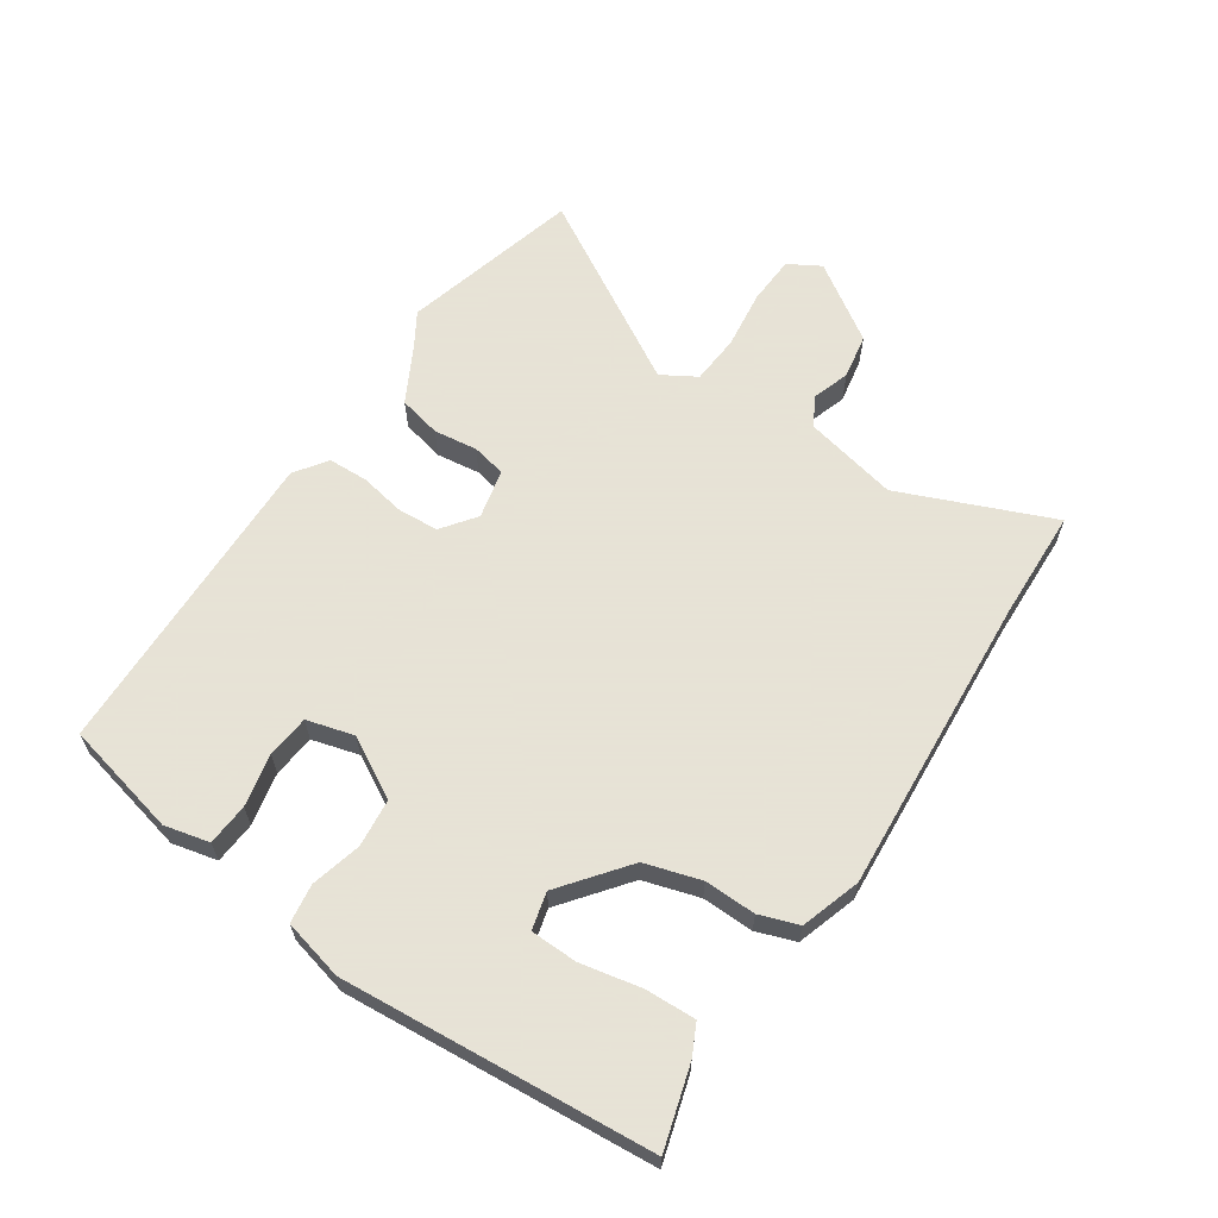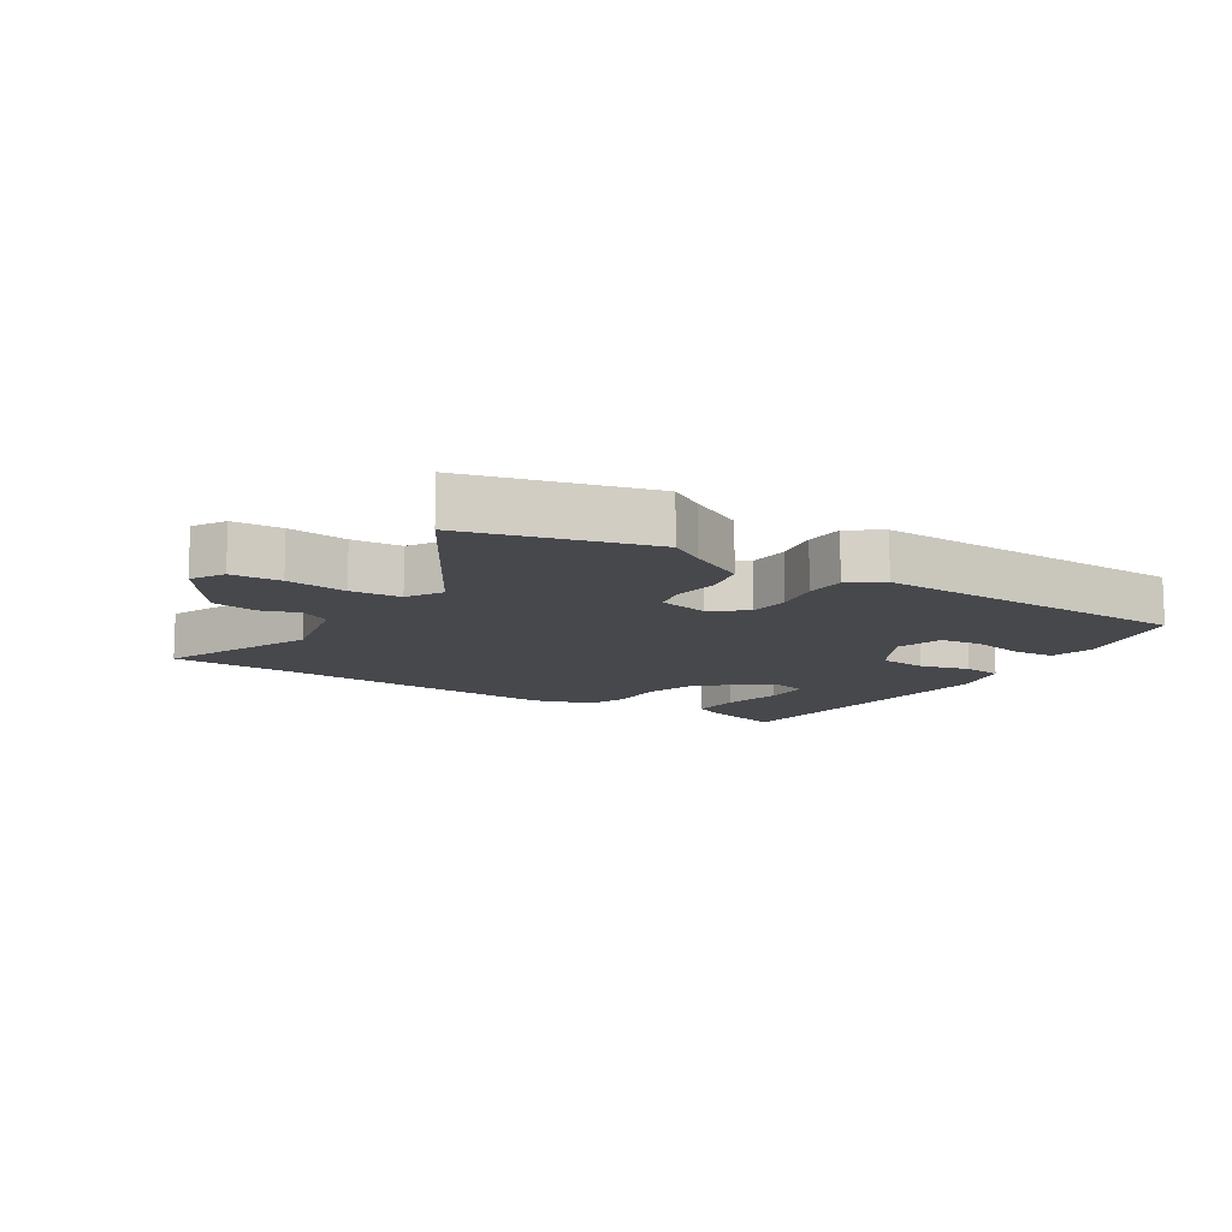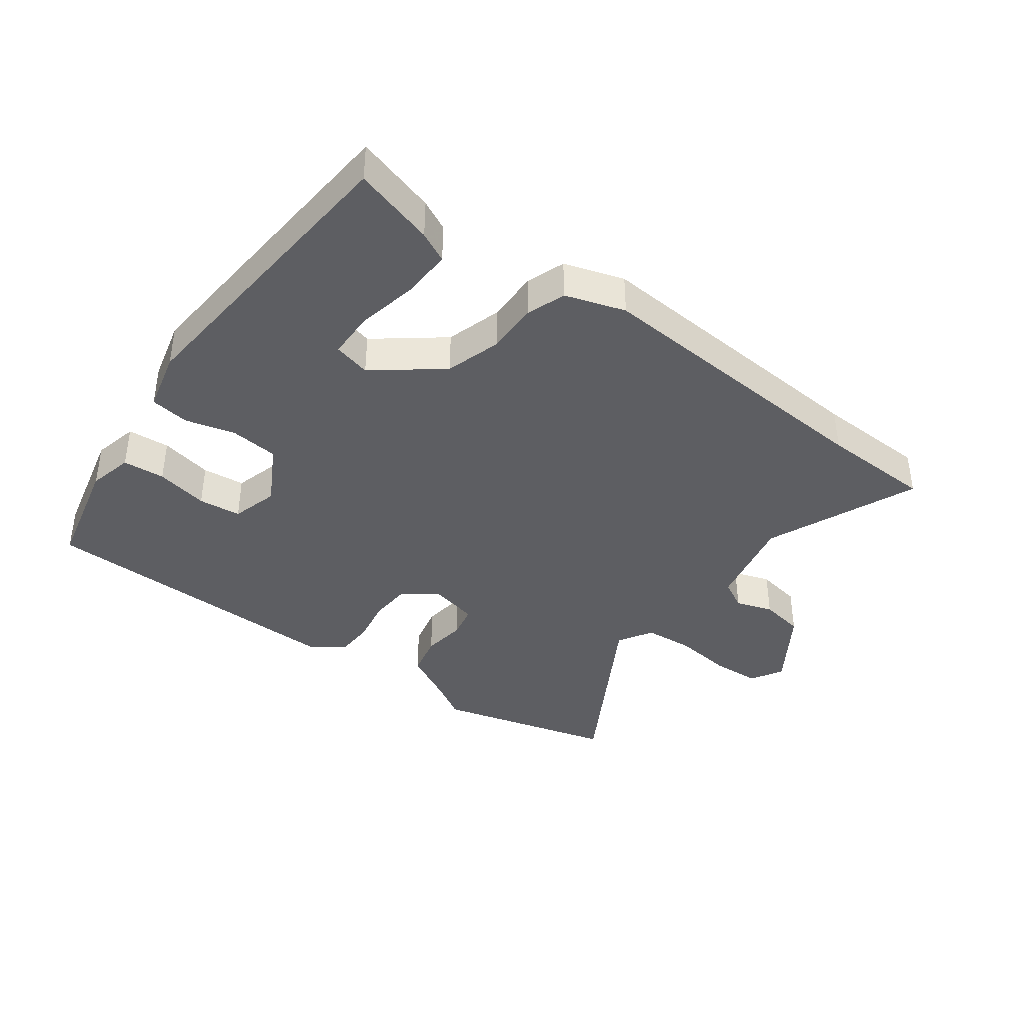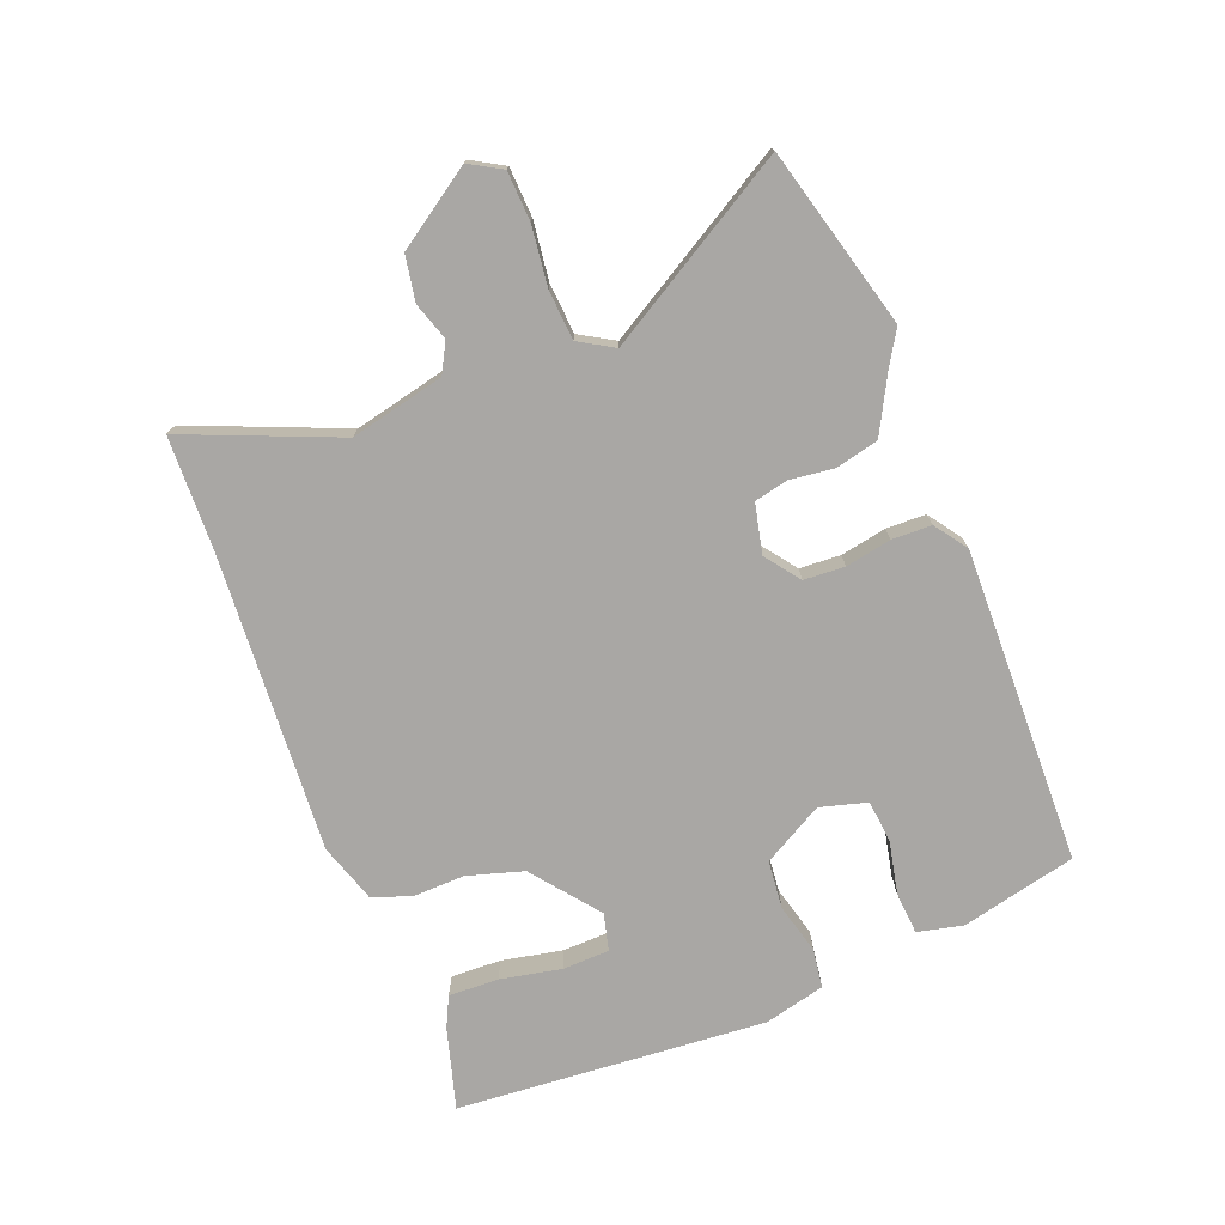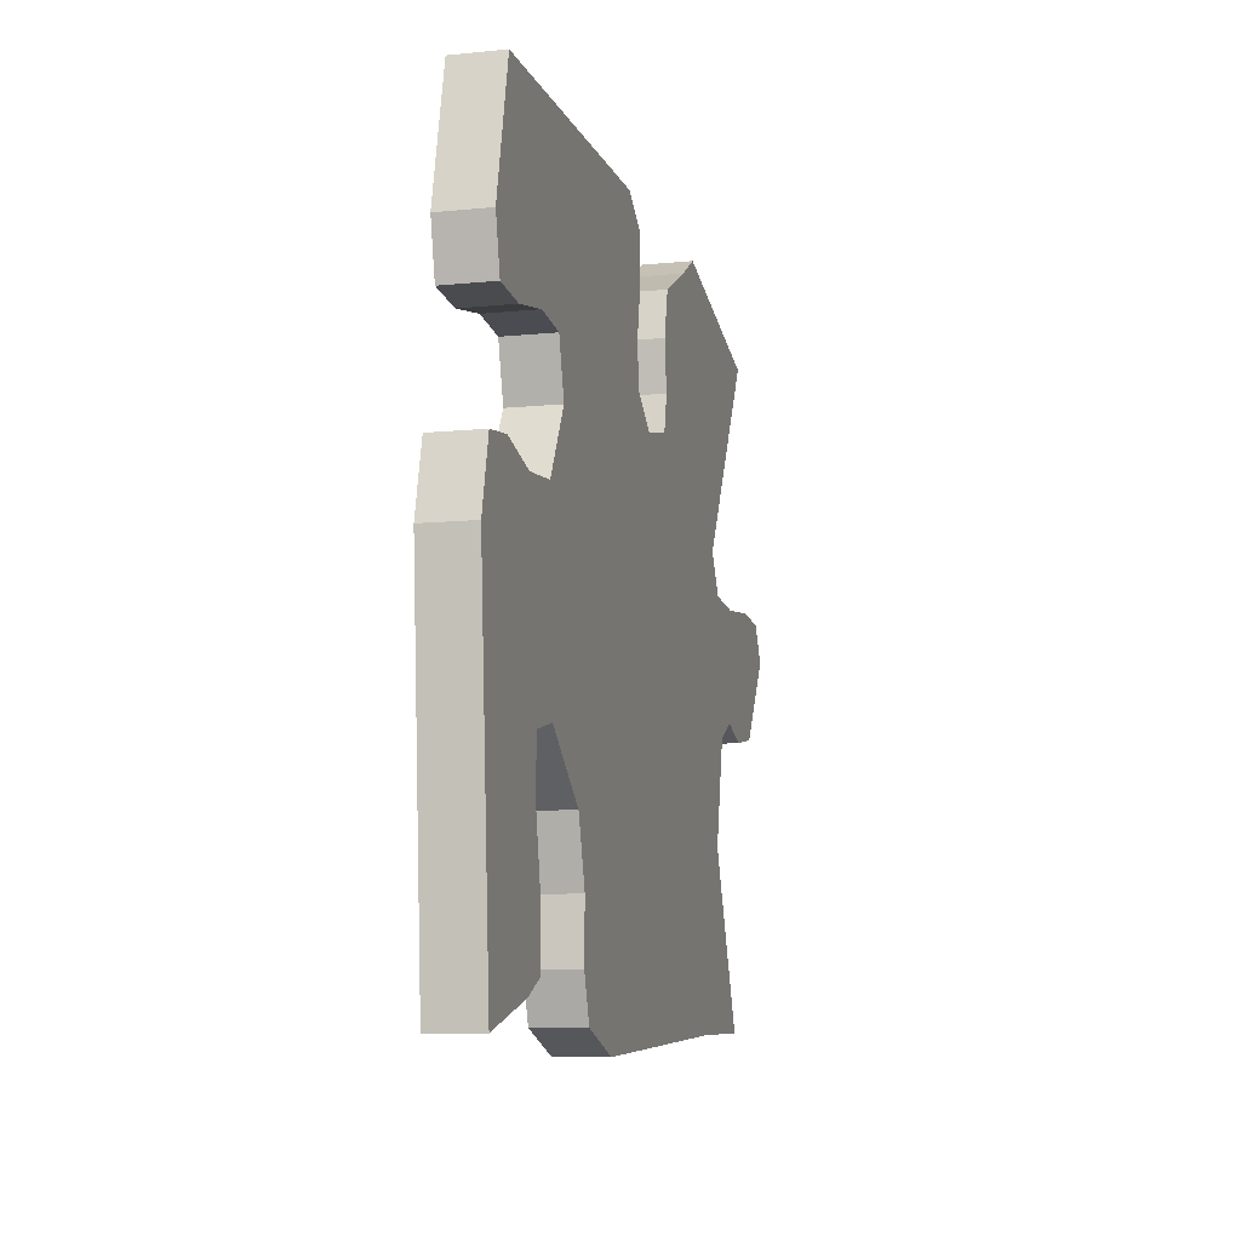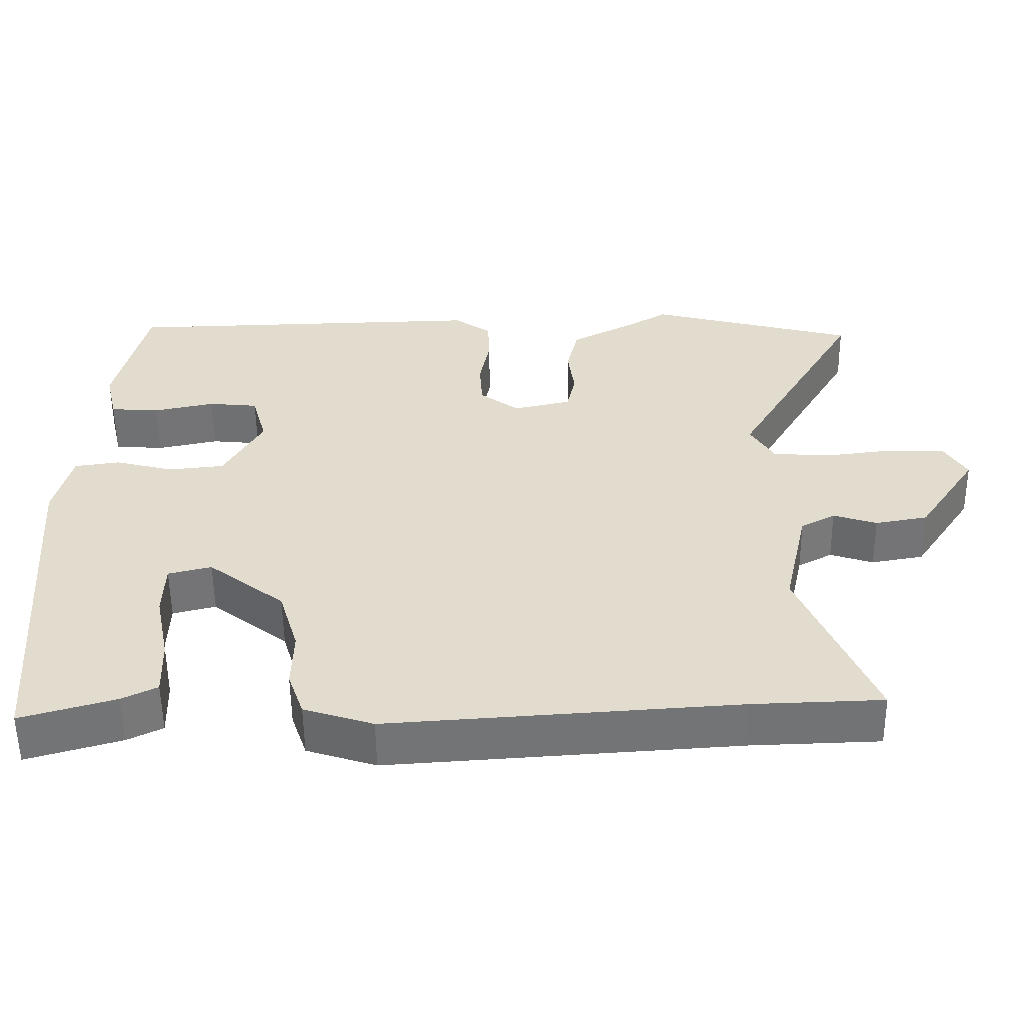
<metadata>
{"format":"obj","ext":"obj","renderer":"f3d","projection":"perspective","resolution":1024,"background":"white","views":[{"elev":62.8,"azim":123.8,"up":"+Y"},{"elev":-11.6,"azim":-32.5,"up":"+Y"},{"elev":-39.2,"azim":143.5,"up":"+Y"},{"elev":-74.8,"azim":-68.5,"up":"+Y"},{"elev":-9.7,"azim":104.5,"up":"+Z"},{"elev":-55.7,"azim":-179.3,"up":"+Z"}]}
</metadata>
<code>
v 0.464 0.07 0.503
v 0.507 0.07 0.317
v 0.49 0.07 0.244
v 0.422 0.07 0.239
v 0.337 0.07 0.257
v 0.268 0.07 0.25
v 0.247 0.07 0.174
v 0.301 0.07 0.077
v 0.379 0.07 0.069
v 0.46 0.07 0.09
v 0.523 0.07 0.081
v 0.547 0.07 -0.017
v 0.507 0.07 -0.517
v 0.376 0.07 -0.479
v 0.327 0.07 -0.455
v 0.33 0.07 -0.374
v 0.35 0.07 -0.276
v 0.348 0.07 -0.2
v 0.288 0.07 -0.185
v 0.182 0.07 -0.268
v 0.155 0.07 -0.358
v 0.157 0.07 -0.441
v 0.135 0.07 -0.504
v 0.039 0.07 -0.535
v -0.444 0.07 -0.502
v -0.625 0.07 -0.496
v -0.523 0.07 -0.25
v -0.557 0.07 -0.098
v -0.605 0.07 -0.072
v -0.665 0.07 -0.092
v -0.738 0.07 -0.079
v -0.821 0.07 0.045
v -0.791 0.07 0.097
v -0.712 0.07 0.101
v -0.616 0.07 0.089
v -0.536 0.07 0.095
v -0.503 0.07 0.151
v -0.679 0.07 0.452
v -0.39 0.07 0.529
v -0.334 0.07 0.495
v -0.244 0.07 0.447
v -0.228 0.07 0.378
v -0.237 0.07 0.307
v -0.225 0.07 0.252
v -0.145 0.07 0.234
v -0.09 0.07 0.275
v -0.086 0.07 0.341
v -0.1 0.07 0.415
v -0.098 0.07 0.479
v -0.046 0.07 0.516
v 0.464 0 0.503
v 0.507 0 0.317
v 0.49 0 0.244
v 0.422 0 0.239
v 0.337 0 0.257
v 0.268 0 0.25
v 0.247 0 0.174
v 0.301 0 0.077
v 0.379 0 0.069
v 0.46 0 0.09
v 0.523 0 0.081
v 0.547 0 -0.017
v 0.507 0 -0.517
v 0.376 0 -0.479
v 0.327 0 -0.455
v 0.33 0 -0.374
v 0.35 0 -0.276
v 0.348 0 -0.2
v 0.288 0 -0.185
v 0.182 0 -0.268
v 0.155 0 -0.358
v 0.157 0 -0.441
v 0.135 0 -0.504
v 0.039 0 -0.535
v -0.444 0 -0.502
v -0.625 0 -0.496
v -0.523 0 -0.25
v -0.557 0 -0.098
v -0.605 0 -0.072
v -0.665 0 -0.092
v -0.738 0 -0.079
v -0.821 0 0.045
v -0.791 0 0.097
v -0.712 0 0.101
v -0.616 0 0.089
v -0.536 0 0.095
v -0.503 0 0.151
v -0.679 0 0.452
v -0.39 0 0.529
v -0.334 0 0.495
v -0.244 0 0.447
v -0.228 0 0.378
v -0.237 0 0.307
v -0.225 0 0.252
v -0.145 0 0.234
v -0.09 0 0.275
v -0.086 0 0.341
v -0.1 0 0.415
v -0.098 0 0.479
v -0.046 0 0.516
f 47 48 49 50
f 46 47 50 1
f 45 46 1 2
f 40 41 42 43
f 40 43 44
f 37 38 39 40
f 37 40 44
f 36 37 44 45
f 32 33 34 35
f 32 35 36
f 29 30 31 32
f 28 29 32 36
f 27 28 36 45
f 25 26 27 45
f 21 22 23 24
f 20 21 24 25
f 19 20 25 45
f 14 15 16 17
f 14 17 18
f 13 14 18
f 12 13 18
f 9 10 11 12
f 8 9 12 18
f 7 8 18 19
f 2 3 4 5
f 2 5 6
f 45 2 6
f 7 19 45
f 6 7 45
f 100 99 98 97
f 51 100 97 96
f 52 51 96 95
f 93 92 91 90
f 94 93 90
f 90 89 88 87
f 94 90 87
f 95 94 87 86
f 85 84 83 82
f 86 85 82
f 82 81 80 79
f 86 82 79 78
f 95 86 78 77
f 95 77 76 75
f 74 73 72 71
f 75 74 71 70
f 95 75 70 69
f 67 66 65 64
f 68 67 64
f 68 64 63
f 68 63 62
f 62 61 60 59
f 68 62 59 58
f 69 68 58 57
f 55 54 53 52
f 56 55 52
f 56 52 95
f 95 69 57
f 95 57 56
f 1 51 52 2
f 2 52 53 3
f 3 53 54 4
f 4 54 55 5
f 5 55 56 6
f 6 56 57 7
f 7 57 58 8
f 8 58 59 9
f 9 59 60 10
f 10 60 61 11
f 11 61 62 12
f 12 62 63 13
f 13 63 64 14
f 14 64 65 15
f 15 65 66 16
f 16 66 67 17
f 17 67 68 18
f 18 68 69 19
f 19 69 70 20
f 20 70 71 21
f 21 71 72 22
f 22 72 73 23
f 23 73 74 24
f 24 74 75 25
f 25 75 76 26
f 26 76 77 27
f 27 77 78 28
f 28 78 79 29
f 29 79 80 30
f 30 80 81 31
f 31 81 82 32
f 32 82 83 33
f 33 83 84 34
f 34 84 85 35
f 35 85 86 36
f 36 86 87 37
f 37 87 88 38
f 38 88 89 39
f 39 89 90 40
f 40 90 91 41
f 41 91 92 42
f 42 92 93 43
f 43 93 94 44
f 44 94 95 45
f 45 95 96 46
f 46 96 97 47
f 47 97 98 48
f 48 98 99 49
f 49 99 100 50
f 50 100 51 1

</code>
